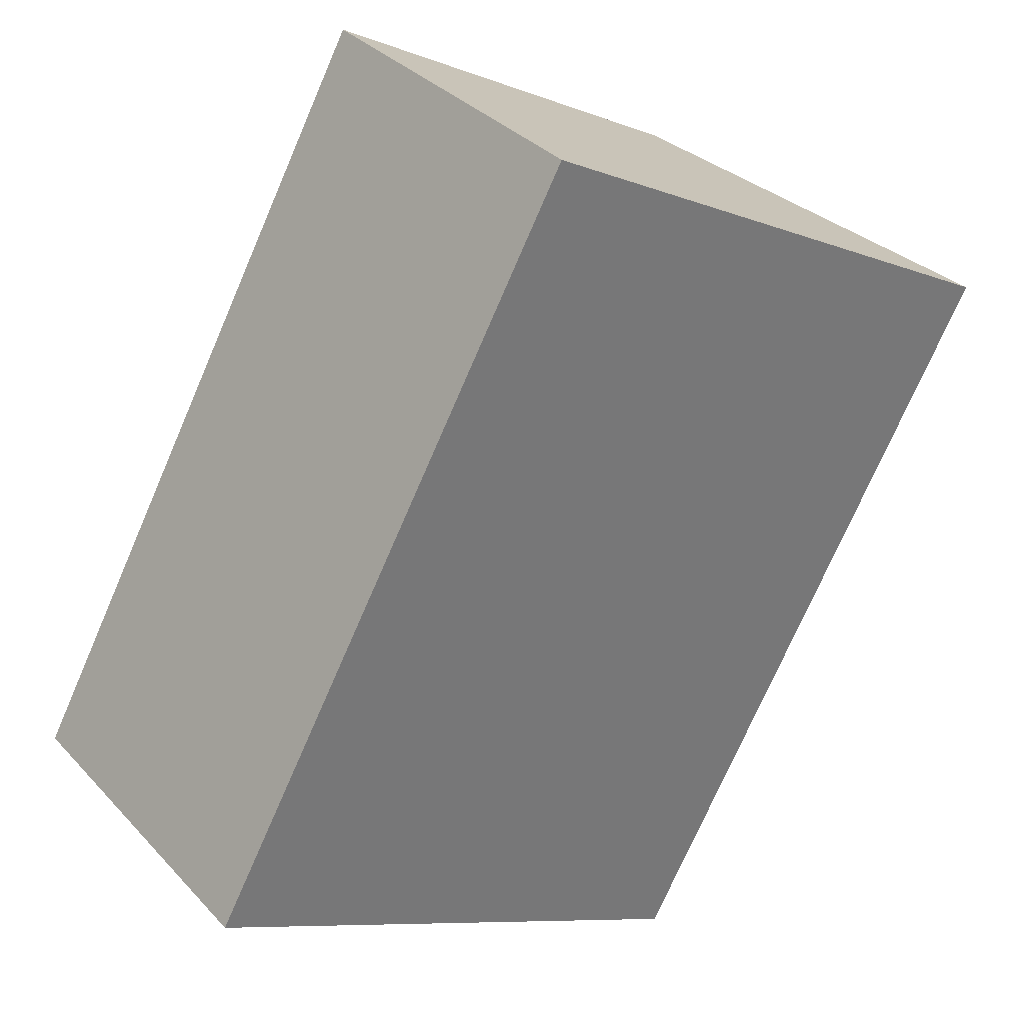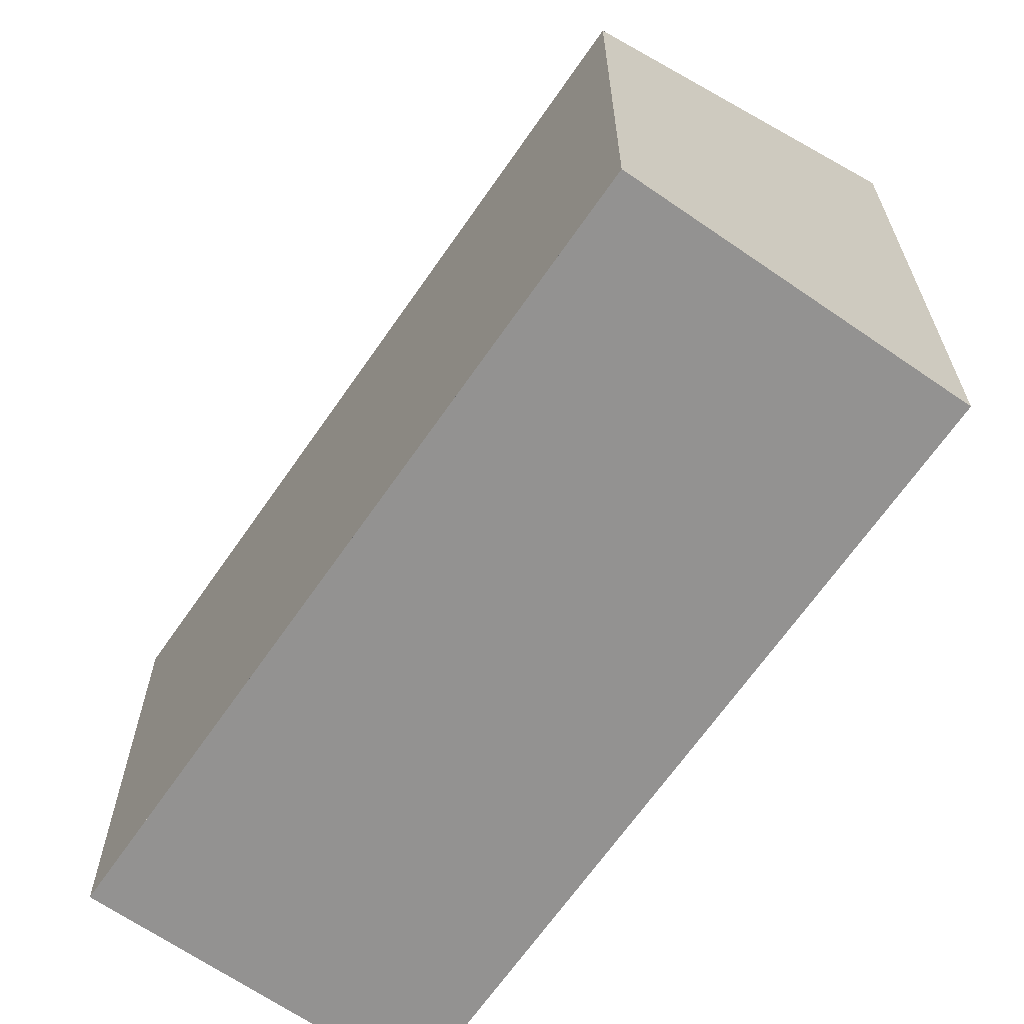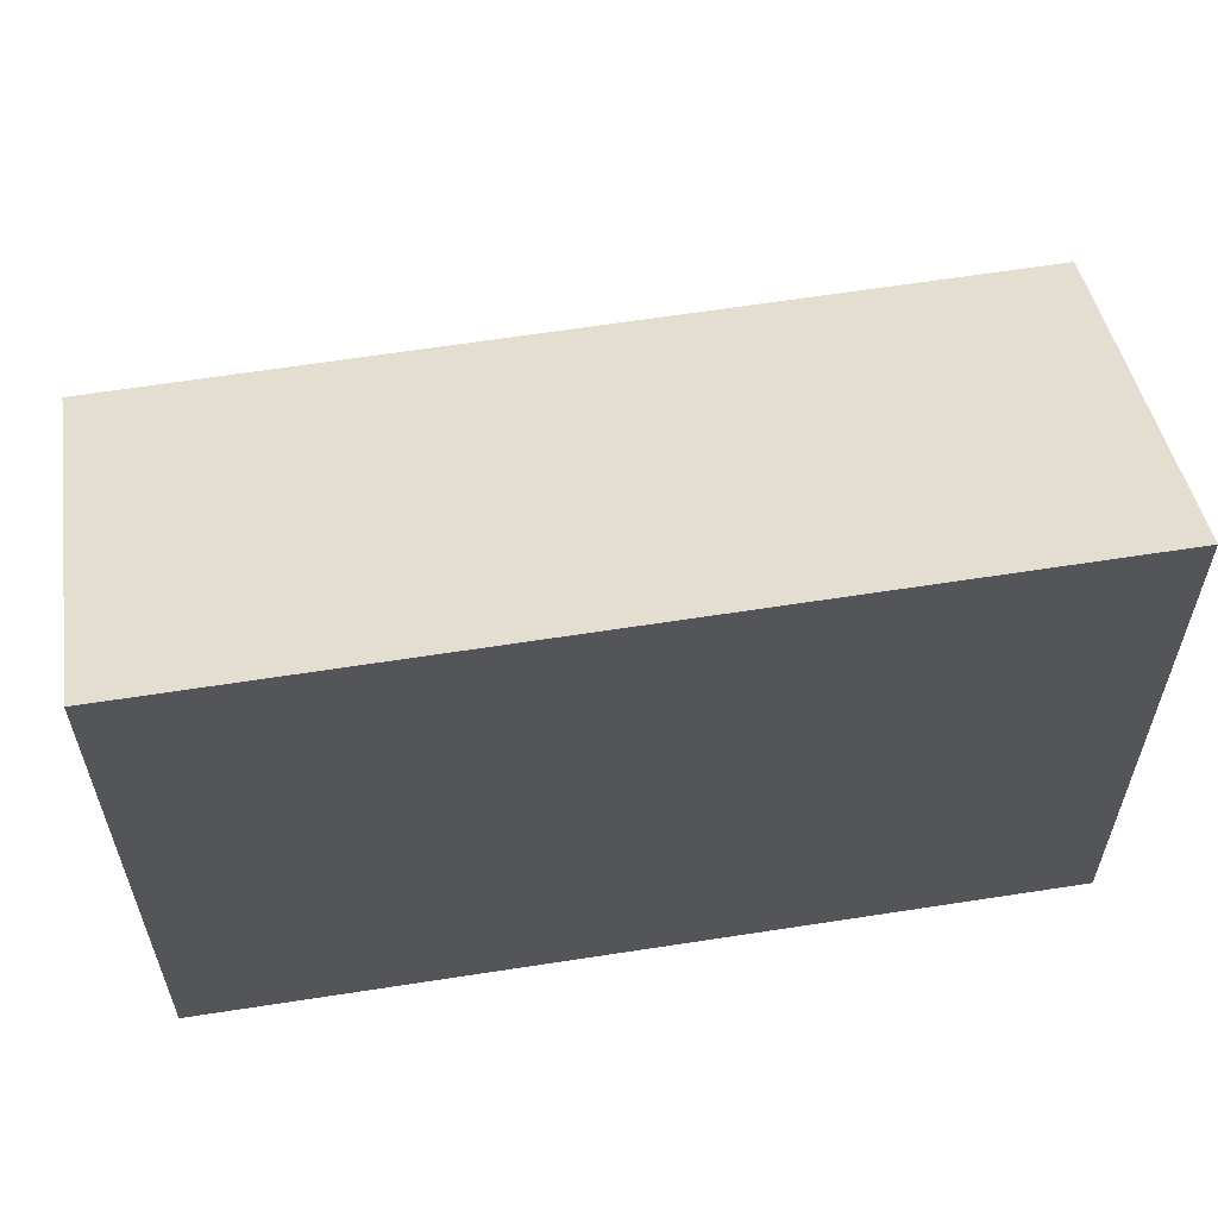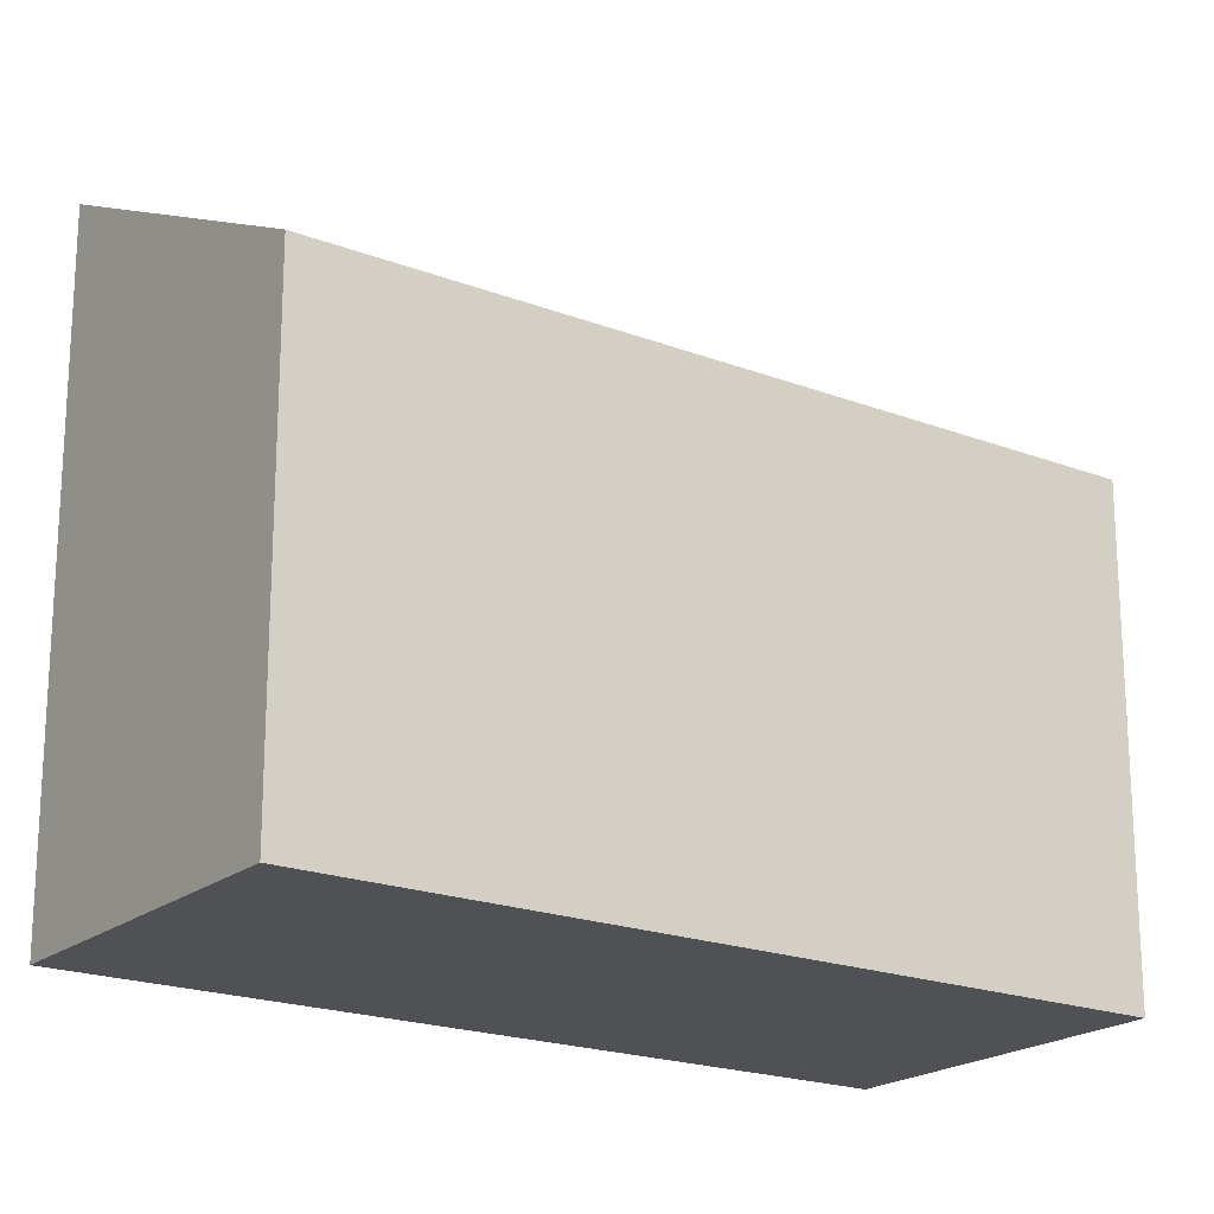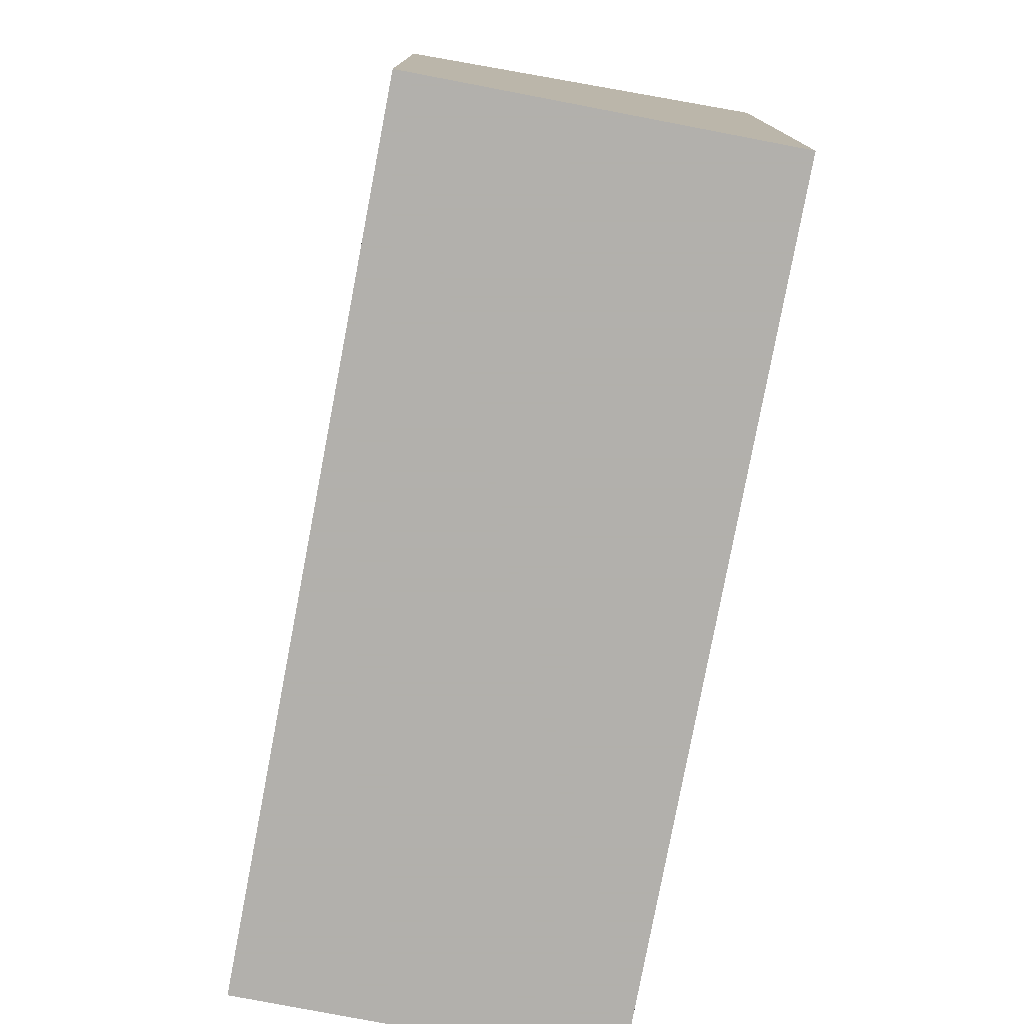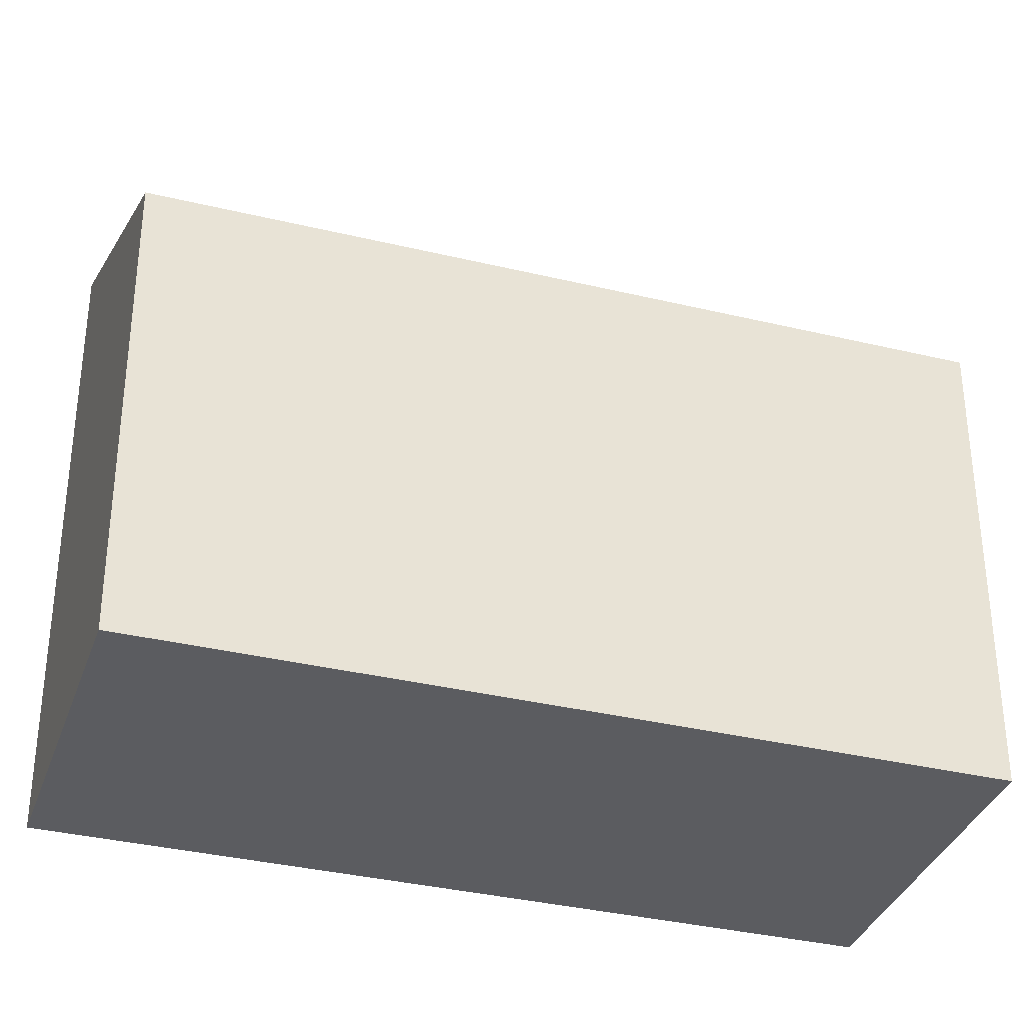
<metadata>
{"format":"obj","ext":"obj","renderer":"f3d","projection":"perspective","resolution":1024,"background":"white","views":[{"elev":-8.7,"azim":-135.9,"up":"+Y"},{"elev":-66.4,"azim":179.0,"up":"+Z"},{"elev":63.2,"azim":-65.3,"up":"+Z"},{"elev":-20.2,"azim":88.5,"up":"+Z"},{"elev":-78.6,"azim":-157.1,"up":"+Z"},{"elev":-35.0,"azim":105.8,"up":"+Z"}]}
</metadata>
<code>
v -350.1 -555.9 7.775
v -346.6 -553.6 5.704
v -341.1 -561.8 5.704
v -344.6 -564.2 7.775
v -346.5 -553.6 5.704
v -350.1 -556 7.775
v -341.1 -561.7 5.704
v -344.7 -564.1 7.775
v -346.6 -553.6 5.704
v -350.1 -555.9 7.775
v -350.1 -555.9 -8.882e-16
v -346.6 -553.6 0
v -346.5 -553.6 5.704
v -346.6 -553.6 5.704
v -346.6 -553.6 0
v -346.5 -553.6 0
v -344.6 -564.2 7.775
v -341.1 -561.8 5.704
v -341.1 -561.8 0
v -344.6 -564.2 0
v -344.7 -564.1 7.775
v -344.6 -564.2 7.775
v -344.6 -564.2 0
v -344.7 -564.1 0
v -341.1 -561.7 5.704
v -346.5 -553.6 5.704
v -346.5 -553.6 0
v -341.1 -561.7 0
v -350.1 -555.9 7.775
v -350.1 -556 7.775
v -350.1 -556 8.882e-16
v -350.1 -555.9 -8.882e-16
v -341.1 -561.8 5.704
v -341.1 -561.7 5.704
v -341.1 -561.7 0
v -341.1 -561.8 0
v -350.1 -556 7.775
v -344.7 -564.1 7.775
v -344.7 -564.1 0
v -350.1 -556 8.882e-16
v -350.1 -555.9 0
v -346.6 -553.6 0
v -341.1 -561.8 0
v -344.6 -564.2 0
f 6 1 2 5
f 8 6 5 7
f 7 3 4 8
f 10 11 12 9
f 14 15 16 13
f 18 19 20 17
f 22 23 24 21
f 26 27 28 25
f 30 31 32 29
f 34 35 36 33
f 38 39 40 37
f 42 43 44 41

</code>
